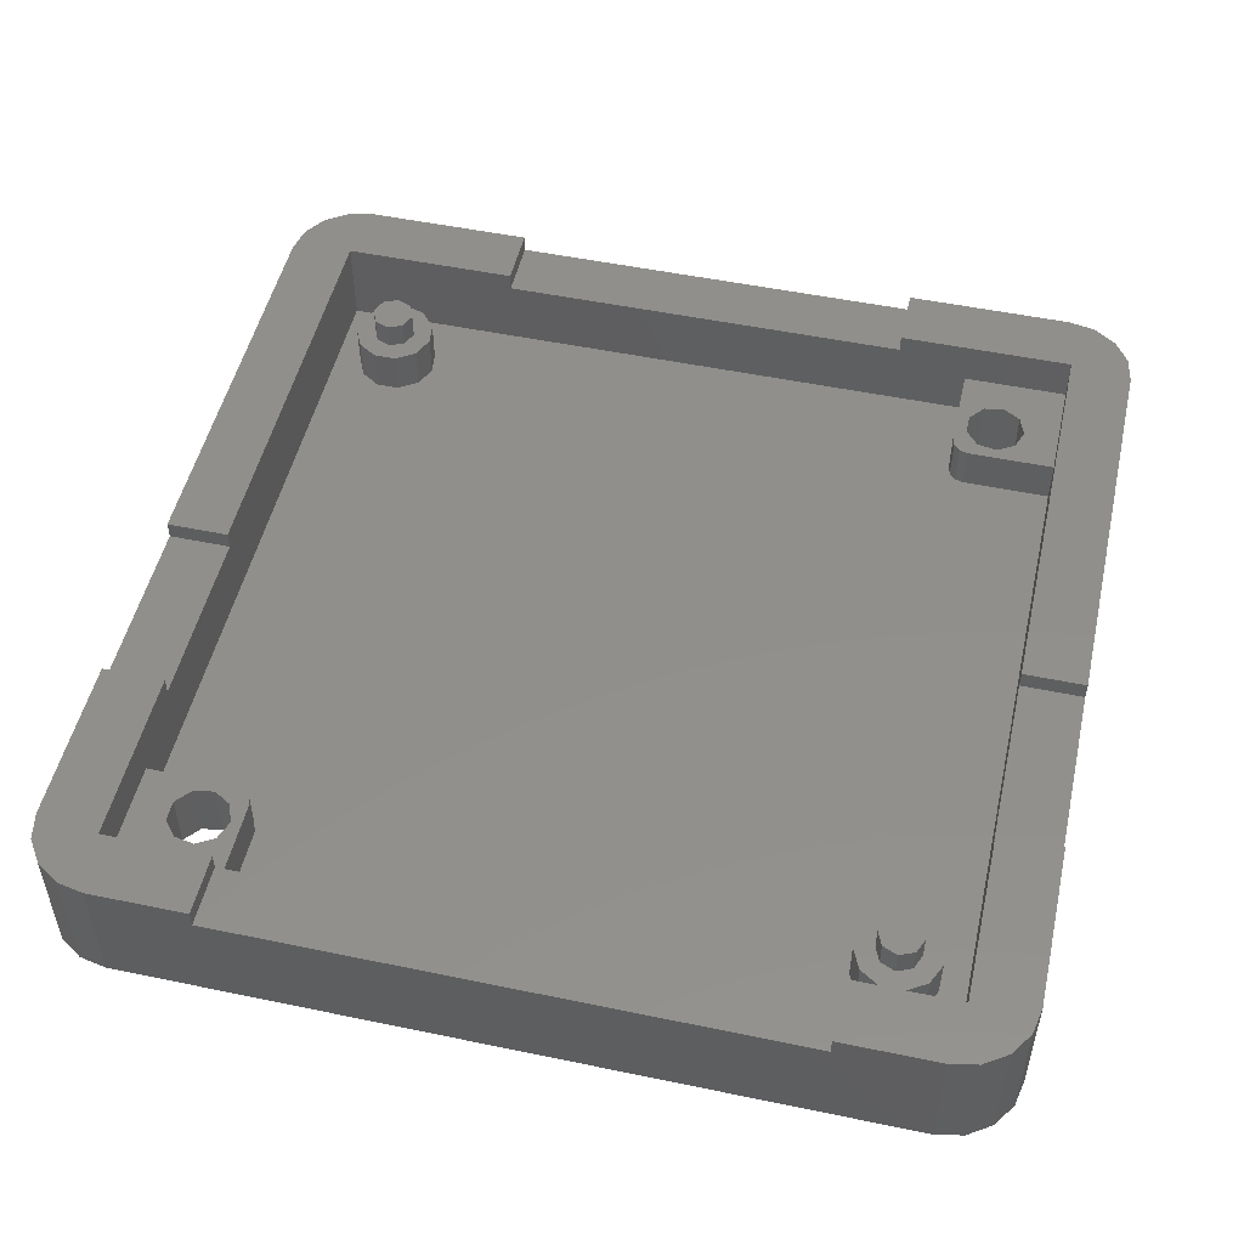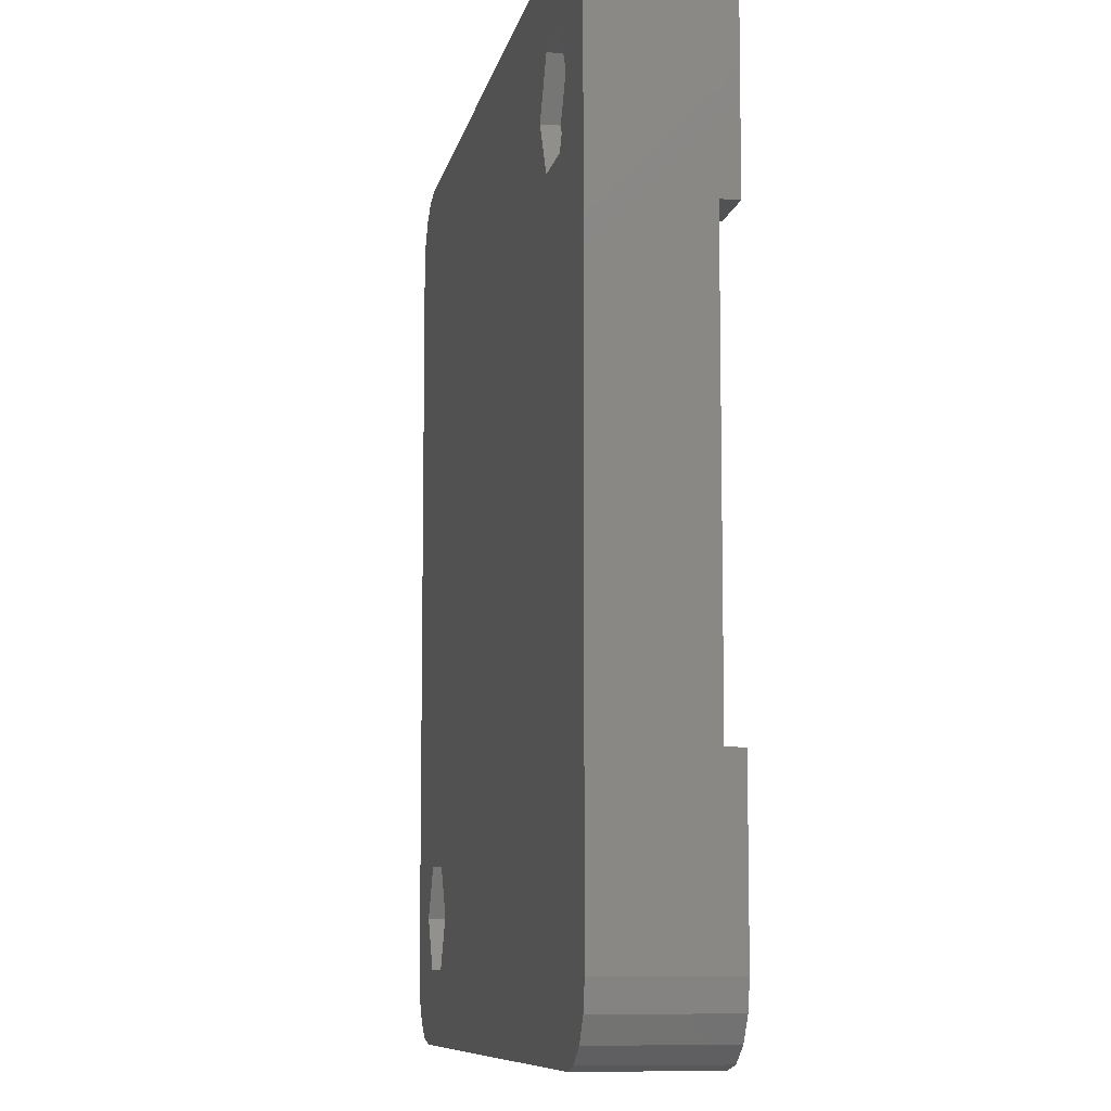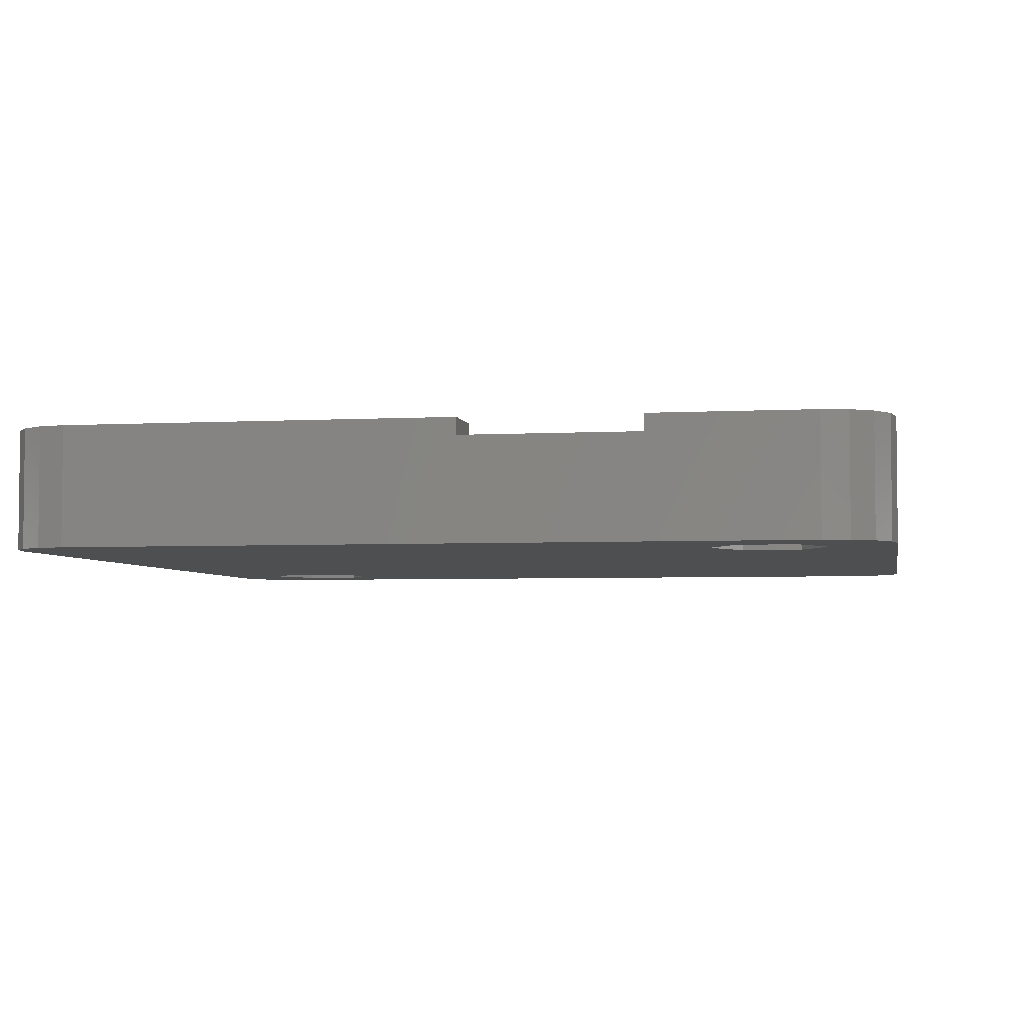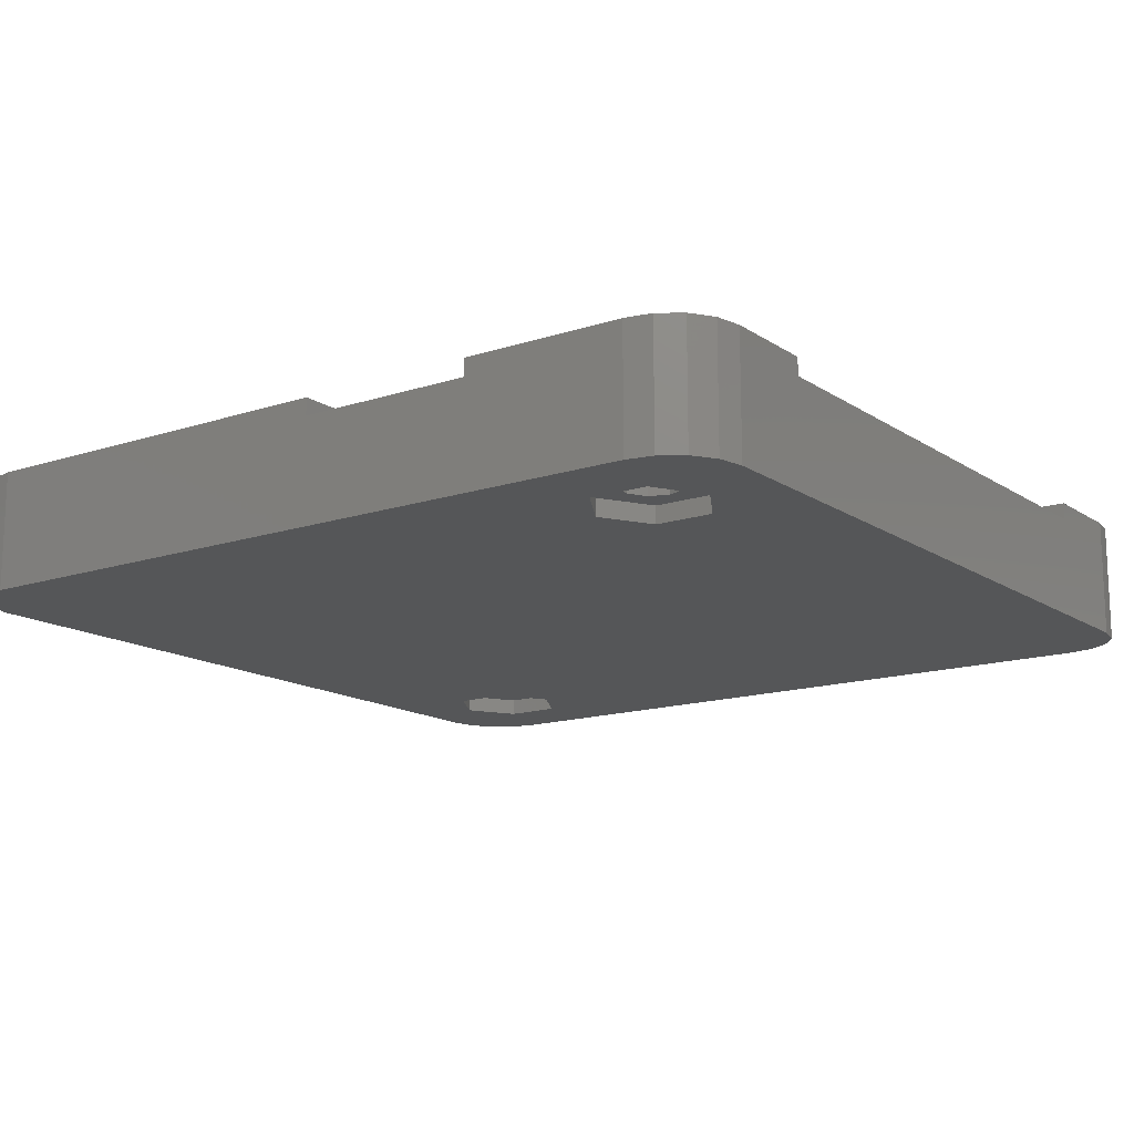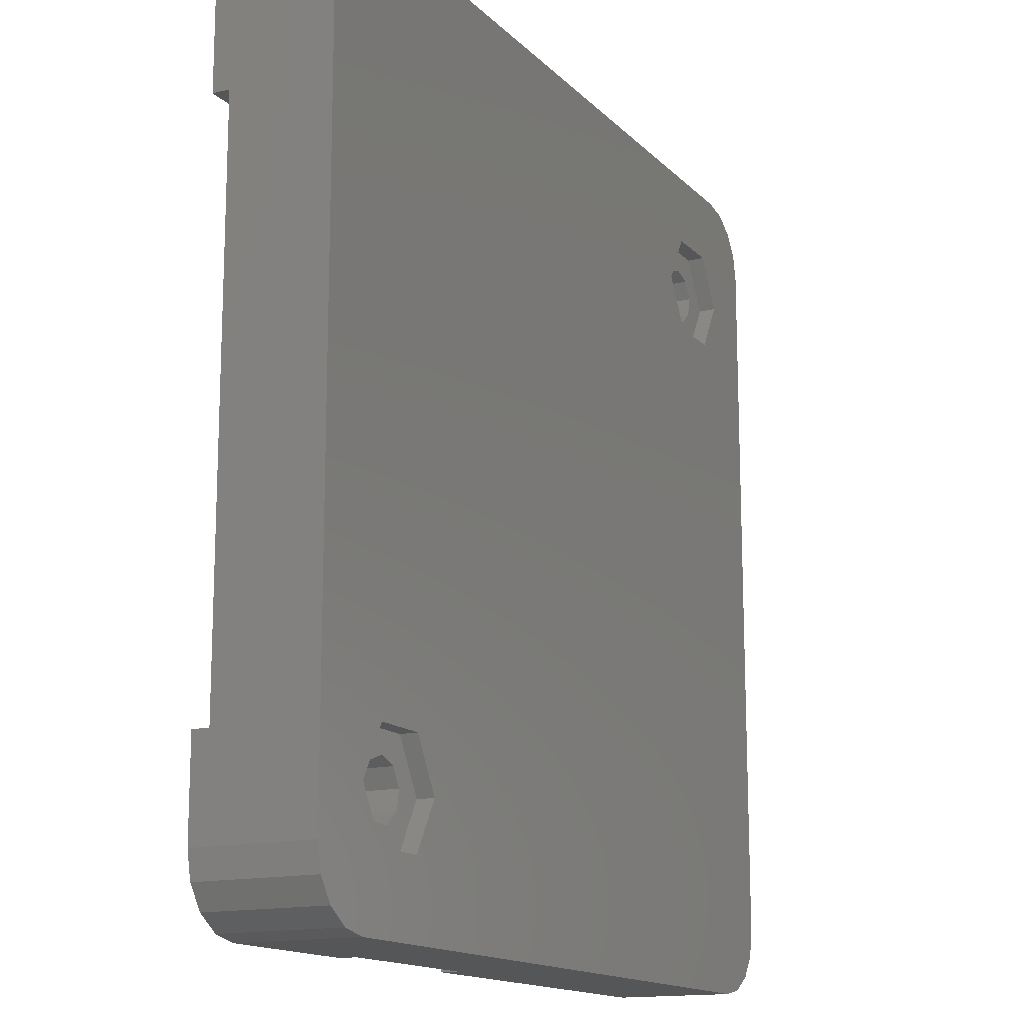
<metadata>
{"format":"stl","ext":"stl","renderer":"f3d","projection":"perspective","resolution":1024,"background":"white","views":[{"elev":50.9,"azim":102.8,"up":"+Z"},{"elev":-8.7,"azim":-100.5,"up":"+Y"},{"elev":-4.0,"azim":10.4,"up":"+Z"},{"elev":-14.6,"azim":35.6,"up":"+Z"},{"elev":-14.8,"azim":117.5,"up":"+Y"}]}
</metadata>
<code>
# stl→obj: 238 verts, 480 faces
v 17.16 -16.95 4.5
v 17.16 -16.95 1
v 18.25 -16.55 1
v 18.25 -16.55 4.5
v 16.58 -17.95 4.5
v 16.58 -17.95 1
v 16.78 -19.1 4.5
v 16.78 -19.1 1
v 17.67 -19.85 4.5
v 17.67 -19.85 1
v 18.83 -19.85 4.5
v 18.83 -19.85 1
v 19.72 -19.1 4.5
v 19.72 -19.1 1
v 19.92 -17.95 4.5
v 19.92 -17.95 1
v 19.34 -16.95 4.5
v 19.34 -16.95 1
v -19.34 19.55 4.5
v -19.34 19.55 1
v -18.25 19.95 1
v -18.25 19.95 4.5
v -19.92 18.55 4.5
v -19.92 18.55 1
v -19.72 17.4 4.5
v -19.72 17.4 1
v -18.83 16.65 4.5
v -18.83 16.65 1
v -17.67 16.65 4.5
v -17.67 16.65 1
v -16.78 17.4 4.5
v -16.78 17.4 1
v -16.58 18.55 4.5
v -16.58 18.55 1
v -17.16 19.55 4.5
v -17.16 19.55 1
v -16.55 21.2 0
v -21.45 25.45 0
v 21.45 25.45 0
v -19.95 21.2 0
v -22.98 25.15 0
v -24.28 24.28 0
v -25.15 22.98 0
v -25.45 21.45 0
v -19.95 15.3 0
v -25.45 -21.45 0
v -24.28 -24.28 0
v -25.15 -22.98 0
v -22.98 -25.15 0
v -21.45 -25.45 0
v 16.55 -21.2 0
v 21.45 -25.45 0
v 19.95 -21.2 0
v 22.98 -25.15 0
v 24.28 -24.28 0
v 25.15 -22.98 0
v 25.45 -21.45 0
v 19.95 -15.3 0
v 25.45 21.45 0
v 25.15 22.98 0
v 22.98 25.15 0
v 24.28 24.28 0
v -16.55 15.3 0
v -21.66 18.25 0
v -14.84 18.25 0
v 16.55 -15.3 0
v 14.84 -18.25 0
v 21.66 -18.25 0
v 19.95 -15.3 1
v 21.66 -18.25 1
v 19.95 -21.2 1
v 16.55 -21.2 1
v 14.84 -18.25 1
v 16.55 -15.3 1
v -16.55 21.2 1
v -14.84 18.25 1
v -16.55 15.3 1
v -19.95 15.3 1
v -21.66 18.25 1
v -19.95 21.2 1
v 21.95 -15.95 4.5
v 16.95 -15.95 4.5
v 16.24 -16.24 4.5
v 15.95 -16.95 4.5
v 15.95 -21.95 4.5
v 21.95 -21.95 4.5
v -21.95 15.95 4.5
v -16.95 15.95 4.5
v -16.45 16.08 4.5
v -16.08 16.45 4.5
v -15.95 16.95 4.5
v -15.95 21.95 4.5
v -21.95 21.95 4.5
v 22.98 25.15 7
v 21.45 25.45 7
v 24.28 24.28 7
v 25.15 22.98 7
v 25.45 21.45 7
v 25.45 15.95 6
v 25.45 15.95 7
v 25.45 -15.95 6
v 25.45 -15.95 7
v 25.45 -21.45 7
v 25.15 -22.98 7
v 24.28 -24.28 7
v 22.98 -25.15 7
v 21.45 -25.45 7
v 1.55 -25.45 6
v 11.95 -25.45 6
v 11.95 -25.45 7
v 1.55 -25.45 7
v -21.45 -25.45 7
v -22.98 -25.15 7
v -24.28 -24.28 7
v -25.15 -22.98 7
v -25.45 -21.45 7
v -25.45 11.9 7
v -25.45 21.45 7
v -25.45 11.9 6
v -25.45 -11.9 6
v -25.45 -11.9 7
v -25.15 22.98 7
v -24.28 24.28 7
v -22.98 25.15 7
v -21.45 25.45 7
v 11.95 25.45 7
v 11.95 25.45 6
v 1.55 25.45 6
v 1.55 25.45 7
v 16.24 -16.24 2
v 15.95 -16.95 2
v 16.95 -15.95 2
v 15.95 -21.95 2
v 1.55 -21.95 6
v 11.95 -21.95 6
v -21.95 -21.95 7
v 1.55 -21.95 7
v -21.95 -21.95 2
v 21.95 -21.95 7
v 11.95 -21.95 7
v 21.95 -15.95 6
v 21.95 -15.95 7
v 21.95 15.95 6
v 21.95 -15.95 2
v 21.95 21.95 2
v 21.95 21.95 7
v 21.95 15.95 7
v -16.08 16.45 2
v -15.95 16.95 2
v -16.45 16.08 2
v -16.95 15.95 2
v -15.95 21.95 2
v 11.95 21.95 6
v 1.55 21.95 6
v 11.95 21.95 7
v -21.95 21.95 7
v 1.55 21.95 7
v -21.95 11.9 7
v -21.95 11.9 6
v -21.95 15.95 2
v -21.95 -11.9 6
v -21.95 -11.9 7
v 15.95 18.25 2
v 16.32 17.01 2
v -17.92 -15.97 2
v -20.18 -17.01 2
v -17.92 -20.53 2
v -16.04 -18.9 2
v -16.04 -17.6 2
v 17.29 16.16 2
v 18.58 15.97 2
v 20.46 17.6 2
v 17.29 20.34 2
v 16.32 19.49 2
v 18.58 20.53 2
v 19.76 19.99 2
v 20.46 18.9 2
v 19.76 16.51 2
v -20.18 -19.49 2
v -20.55 -18.25 2
v -19.21 -16.16 2
v -16.74 -16.51 2
v -16.74 -19.99 2
v -19.21 -20.34 2
v 16.32 17.01 4.5
v 15.95 18.25 4.5
v 17.29 16.16 4.5
v 18.58 15.97 4.5
v 19.76 16.51 4.5
v 20.46 17.6 4.5
v 20.46 18.9 4.5
v 19.76 19.99 4.5
v 18.58 20.53 4.5
v 17.29 20.34 4.5
v 16.32 19.49 4.5
v -20.18 -19.49 4.5
v -20.55 -18.25 4.5
v -19.21 -20.34 4.5
v -17.92 -20.53 4.5
v -16.74 -19.99 4.5
v -16.04 -18.9 4.5
v -16.04 -17.6 4.5
v -16.74 -16.51 4.5
v -17.92 -15.97 4.5
v -19.21 -16.16 4.5
v -20.18 -17.01 4.5
v 17.05 18.25 4.5
v 17.4 17.4 4.5
v 18.25 17.05 4.5
v 19.1 17.4 4.5
v 19.45 18.25 4.5
v 19.1 19.1 4.5
v 18.25 19.45 4.5
v 17.4 19.1 4.5
v -19.45 -18.25 4.5
v -19.1 -19.1 4.5
v -18.25 -19.45 4.5
v -17.4 -19.1 4.5
v -17.05 -18.25 4.5
v -17.4 -17.4 4.5
v -18.25 -17.05 4.5
v -19.1 -17.4 4.5
v 17.4 17.4 6
v 17.05 18.25 6
v 18.25 17.05 6
v 19.1 17.4 6
v 19.45 18.25 6
v 19.1 19.1 6
v 18.25 19.45 6
v 17.4 19.1 6
v -19.1 -19.1 6
v -19.45 -18.25 6
v -18.25 -19.45 6
v -17.4 -19.1 6
v -17.05 -18.25 6
v -17.4 -17.4 6
v -18.25 -17.05 6
v -19.1 -17.4 6
f 1 2 3
f 4 1 3
f 5 6 2
f 1 5 2
f 7 8 6
f 5 7 6
f 9 10 8
f 7 9 8
f 11 12 10
f 9 11 10
f 13 14 12
f 11 13 12
f 15 16 14
f 13 15 14
f 17 18 16
f 15 17 16
f 4 3 18
f 17 4 18
f 19 20 21
f 22 19 21
f 23 24 20
f 19 23 20
f 25 26 24
f 23 25 24
f 27 28 26
f 25 27 26
f 29 30 28
f 27 29 28
f 31 32 30
f 29 31 30
f 33 34 32
f 31 33 32
f 35 36 34
f 33 35 34
f 22 21 36
f 35 22 36
f 37 38 39
f 40 41 38
f 40 42 41
f 40 43 42
f 40 44 43
f 45 46 44
f 47 48 46
f 46 49 47
f 46 50 49
f 51 52 50
f 53 54 52
f 53 55 54
f 53 56 55
f 53 57 56
f 58 59 57
f 39 60 59
f 61 62 60
f 60 39 61
f 46 45 63
f 44 64 45
f 44 40 64
f 38 37 40
f 39 65 37
f 66 63 65
f 52 51 53
f 50 67 51
f 63 66 67
f 59 58 66
f 57 68 58
f 57 53 68
f 63 50 46
f 66 39 59
f 66 65 39
f 63 67 50
f 69 70 18
f 70 71 14
f 71 72 10
f 72 73 8
f 73 74 2
f 74 69 3
f 18 3 69
f 3 2 74
f 2 6 73
f 6 8 73
f 8 10 72
f 10 12 71
f 12 14 71
f 14 16 70
f 16 18 70
f 70 69 58
f 58 68 70
f 69 74 66
f 66 58 69
f 74 73 67
f 67 66 74
f 73 72 51
f 51 67 73
f 72 71 53
f 53 51 72
f 71 70 68
f 68 53 71
f 75 76 36
f 76 77 32
f 77 78 28
f 78 79 26
f 79 80 20
f 80 75 21
f 36 21 75
f 21 20 80
f 20 24 79
f 24 26 79
f 26 28 78
f 28 30 77
f 30 32 77
f 32 34 76
f 34 36 76
f 76 75 37
f 37 65 76
f 75 80 40
f 40 37 75
f 80 79 64
f 64 40 80
f 79 78 45
f 45 64 79
f 78 77 63
f 63 45 78
f 77 76 65
f 65 63 77
f 81 82 4
f 82 83 1
f 83 84 1
f 84 85 7
f 85 86 11
f 86 81 15
f 1 4 82
f 4 17 81
f 17 15 81
f 15 13 86
f 13 11 86
f 11 9 85
f 9 7 85
f 7 5 84
f 5 1 84
f 87 88 27
f 88 89 31
f 89 90 31
f 90 91 31
f 91 92 33
f 92 93 22
f 93 87 23
f 19 22 93
f 22 35 92
f 35 33 92
f 33 31 91
f 31 29 88
f 29 27 88
f 27 25 87
f 25 23 87
f 23 19 93
f 94 61 39
f 95 94 39
f 96 62 61
f 94 96 61
f 97 60 62
f 96 97 62
f 98 59 60
f 97 98 60
f 57 59 99
f 59 98 99
f 98 100 99
f 99 101 57
f 101 102 103
f 103 57 101
f 104 56 57
f 103 104 57
f 105 55 56
f 104 105 56
f 106 54 55
f 105 106 55
f 107 52 54
f 106 107 54
f 50 52 108
f 52 107 109
f 107 110 109
f 109 108 52
f 108 111 112
f 112 50 108
f 113 49 50
f 112 113 50
f 114 47 49
f 113 114 49
f 115 48 47
f 114 115 47
f 116 46 48
f 115 116 48
f 117 118 119
f 118 44 119
f 44 46 120
f 46 116 120
f 116 121 120
f 120 119 44
f 122 43 44
f 118 122 44
f 123 42 43
f 122 123 43
f 124 41 42
f 123 124 42
f 125 38 41
f 124 125 41
f 126 95 127
f 95 39 127
f 39 38 128
f 38 125 128
f 125 129 128
f 128 127 39
f 83 130 131
f 84 83 131
f 82 132 130
f 83 82 130
f 85 84 131
f 131 133 85
f 133 134 135
f 136 137 134
f 134 138 136
f 134 133 138
f 135 85 133
f 139 86 85
f 85 140 139
f 85 135 140
f 141 139 142
f 141 86 139
f 141 81 86
f 143 144 81
f 143 145 144
f 143 146 145
f 143 147 146
f 81 141 143
f 144 132 82
f 82 81 144
f 90 148 149
f 91 90 149
f 89 150 148
f 90 89 148
f 88 151 150
f 89 88 150
f 92 91 149
f 149 152 92
f 145 153 154
f 146 155 153
f 153 145 146
f 154 152 145
f 154 92 152
f 156 93 92
f 92 157 156
f 92 154 157
f 87 156 158
f 87 93 156
f 159 160 87
f 161 138 160
f 161 136 138
f 161 162 136
f 160 159 161
f 87 158 159
f 160 151 88
f 88 87 160
f 100 98 147
f 98 97 146
f 97 96 146
f 96 94 146
f 94 95 146
f 95 126 155
f 155 146 95
f 146 147 98
f 99 100 147
f 147 143 99
f 99 143 141
f 141 101 99
f 102 101 141
f 141 142 102
f 110 107 140
f 107 106 139
f 106 105 139
f 105 104 139
f 104 103 139
f 103 102 142
f 142 139 103
f 139 140 107
f 109 110 140
f 140 135 109
f 109 135 134
f 134 108 109
f 111 108 134
f 134 137 111
f 121 116 162
f 116 115 136
f 115 114 136
f 114 113 136
f 113 112 136
f 112 111 137
f 137 136 112
f 136 162 116
f 120 121 162
f 162 161 120
f 120 161 159
f 159 119 120
f 117 119 159
f 159 158 117
f 129 125 157
f 125 124 156
f 124 123 156
f 123 122 156
f 122 118 156
f 118 117 158
f 158 156 118
f 156 157 125
f 128 129 157
f 157 154 128
f 128 154 153
f 153 127 128
f 126 127 153
f 153 155 126
f 152 149 163
f 149 148 164
f 148 150 130
f 150 151 165
f 151 160 165
f 160 138 166
f 138 133 167
f 133 131 168
f 131 130 169
f 130 132 170
f 132 144 171
f 144 145 172
f 145 152 173
f 164 163 149
f 163 174 152
f 174 173 152
f 173 175 145
f 175 176 145
f 176 177 145
f 177 172 145
f 172 178 144
f 178 171 144
f 171 170 132
f 170 164 130
f 179 180 138
f 180 166 138
f 166 181 160
f 181 165 160
f 165 182 150
f 182 169 130
f 169 168 131
f 168 183 133
f 183 167 133
f 167 184 138
f 184 179 138
f 164 148 130
f 130 150 182
f 163 164 185
f 163 185 186
f 164 170 187
f 164 187 185
f 170 171 188
f 170 188 187
f 171 178 189
f 171 189 188
f 178 172 190
f 178 190 189
f 172 177 191
f 172 191 190
f 177 176 192
f 177 192 191
f 176 175 193
f 176 193 192
f 175 173 194
f 175 194 193
f 173 174 195
f 173 195 194
f 174 163 186
f 174 186 195
f 180 179 196
f 180 196 197
f 179 184 198
f 179 198 196
f 184 167 199
f 184 199 198
f 167 183 200
f 167 200 199
f 183 168 201
f 183 201 200
f 168 169 202
f 168 202 201
f 169 182 203
f 169 203 202
f 182 165 204
f 182 204 203
f 165 181 205
f 165 205 204
f 181 166 206
f 181 206 205
f 166 180 197
f 166 197 206
f 195 186 207
f 186 185 207
f 185 187 208
f 187 188 209
f 188 189 210
f 189 190 210
f 190 191 211
f 191 192 212
f 192 193 212
f 193 194 213
f 194 195 214
f 208 207 185
f 207 214 195
f 214 213 194
f 213 212 193
f 212 211 191
f 211 210 190
f 210 209 188
f 209 208 187
f 206 197 215
f 197 196 215
f 196 198 216
f 198 199 217
f 199 200 218
f 200 201 218
f 201 202 219
f 202 203 220
f 203 204 220
f 204 205 221
f 205 206 222
f 216 215 196
f 215 222 206
f 222 221 205
f 221 220 204
f 220 219 202
f 219 218 201
f 218 217 199
f 217 216 198
f 207 208 223
f 207 223 224
f 208 209 225
f 208 225 223
f 209 210 226
f 209 226 225
f 210 211 227
f 210 227 226
f 211 212 228
f 211 228 227
f 212 213 229
f 212 229 228
f 213 214 230
f 213 230 229
f 214 207 224
f 214 224 230
f 215 216 231
f 215 231 232
f 216 217 233
f 216 233 231
f 217 218 234
f 217 234 233
f 218 219 235
f 218 235 234
f 219 220 236
f 219 236 235
f 220 221 237
f 220 237 236
f 221 222 238
f 221 238 237
f 222 215 232
f 222 232 238
f 230 224 223
f 223 225 226
f 226 227 230
f 227 228 230
f 228 229 230
f 230 223 226
f 238 232 231
f 231 233 234
f 234 235 238
f 235 236 238
f 236 237 238
f 238 231 234

</code>
